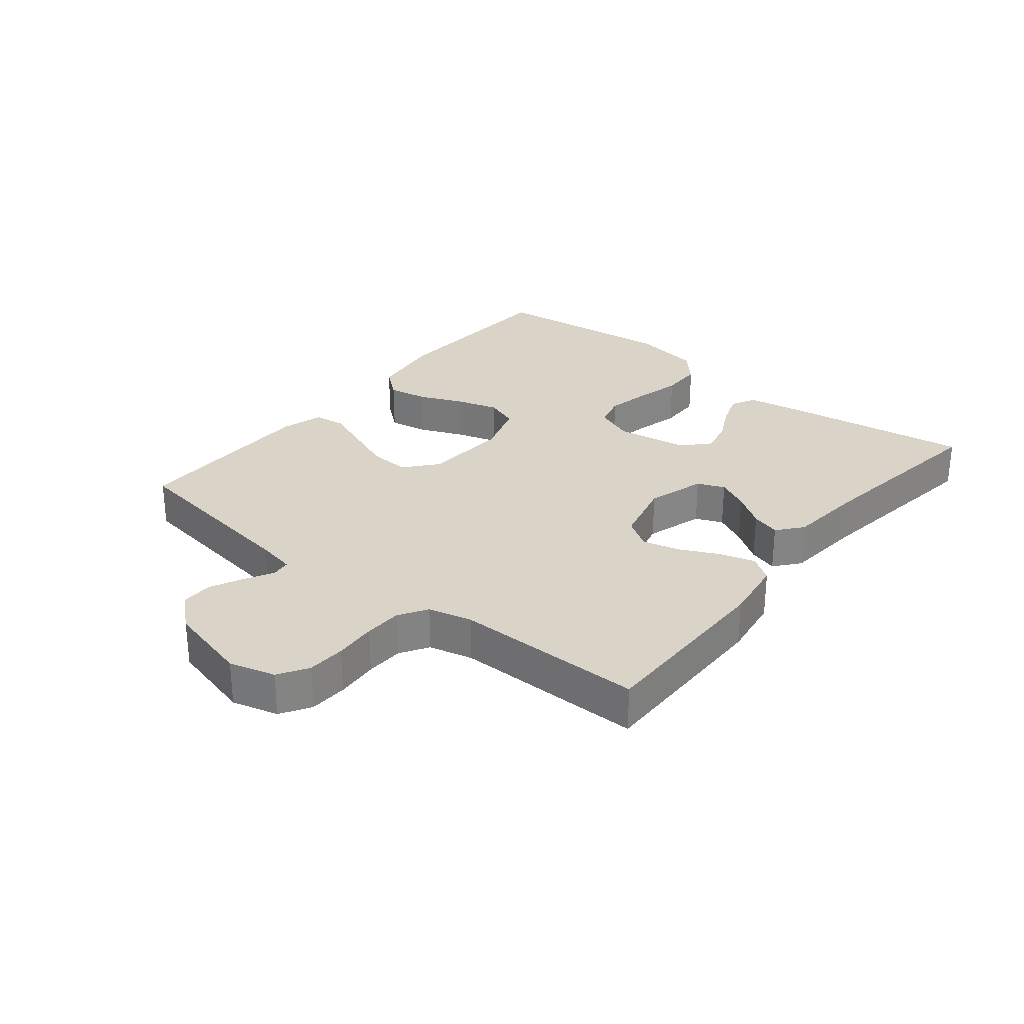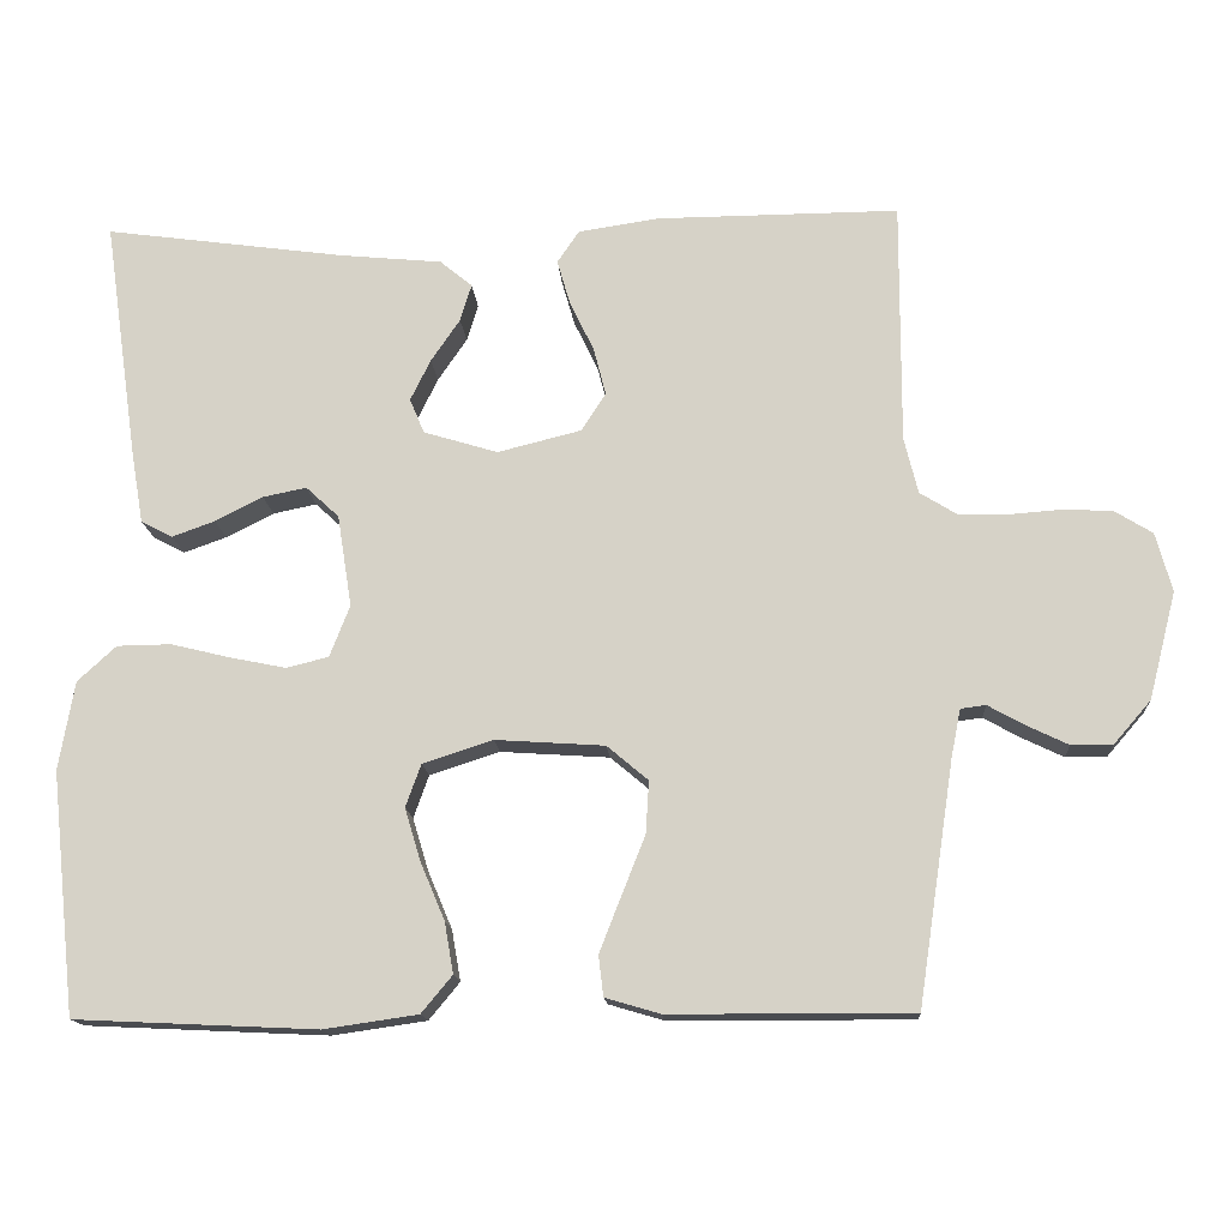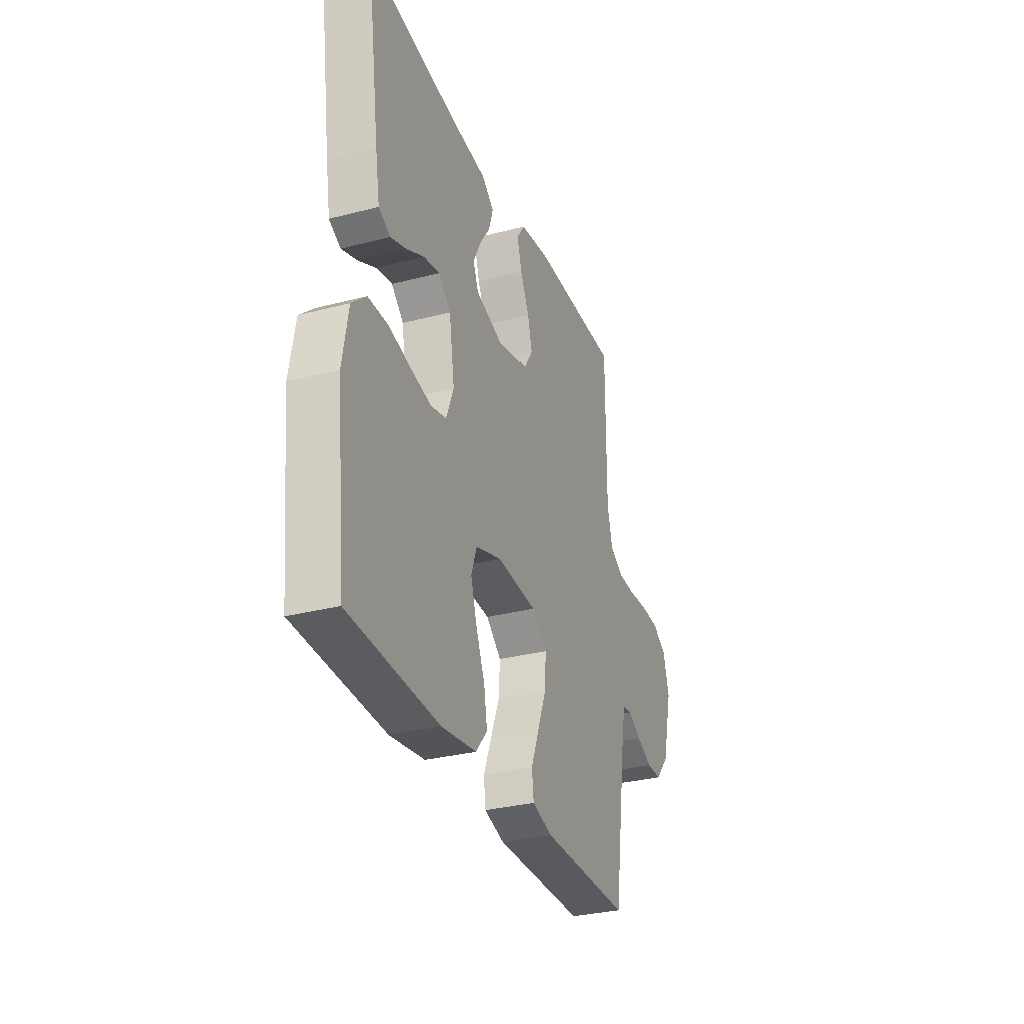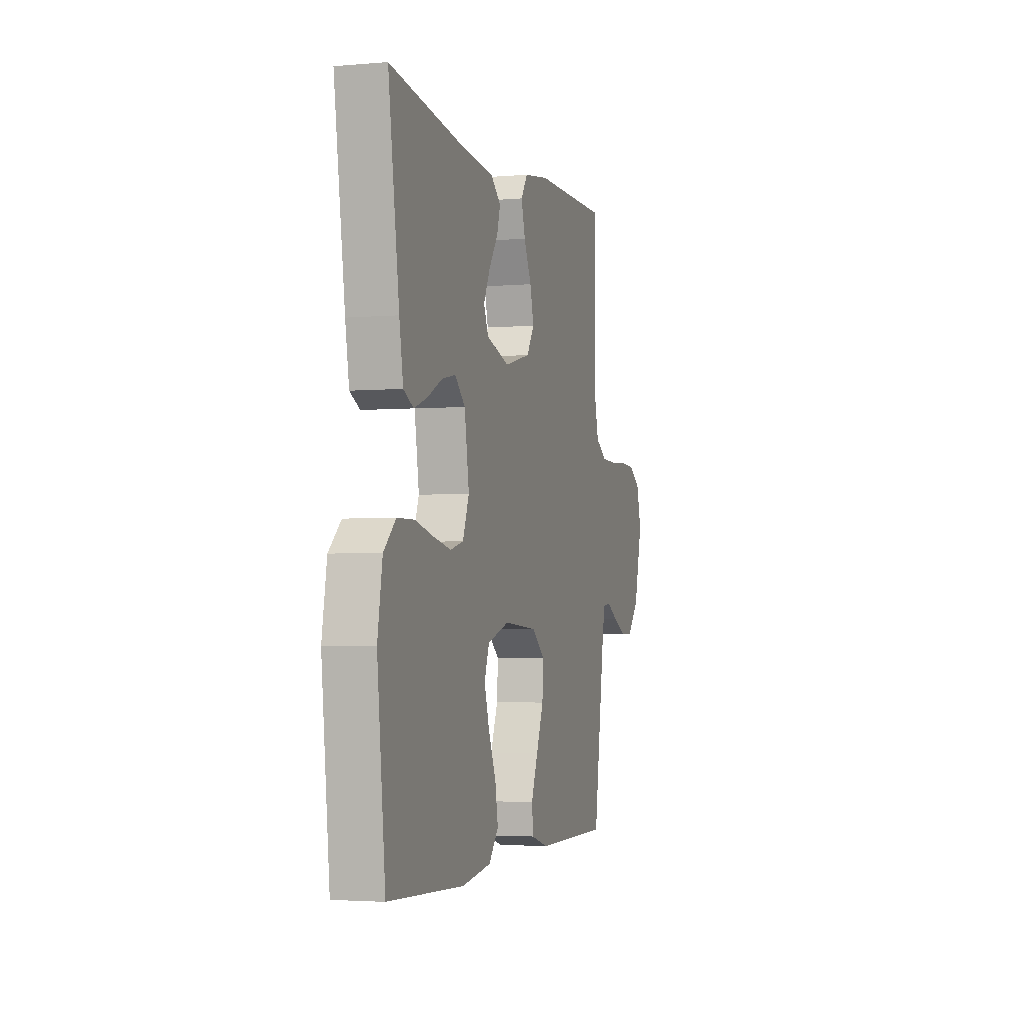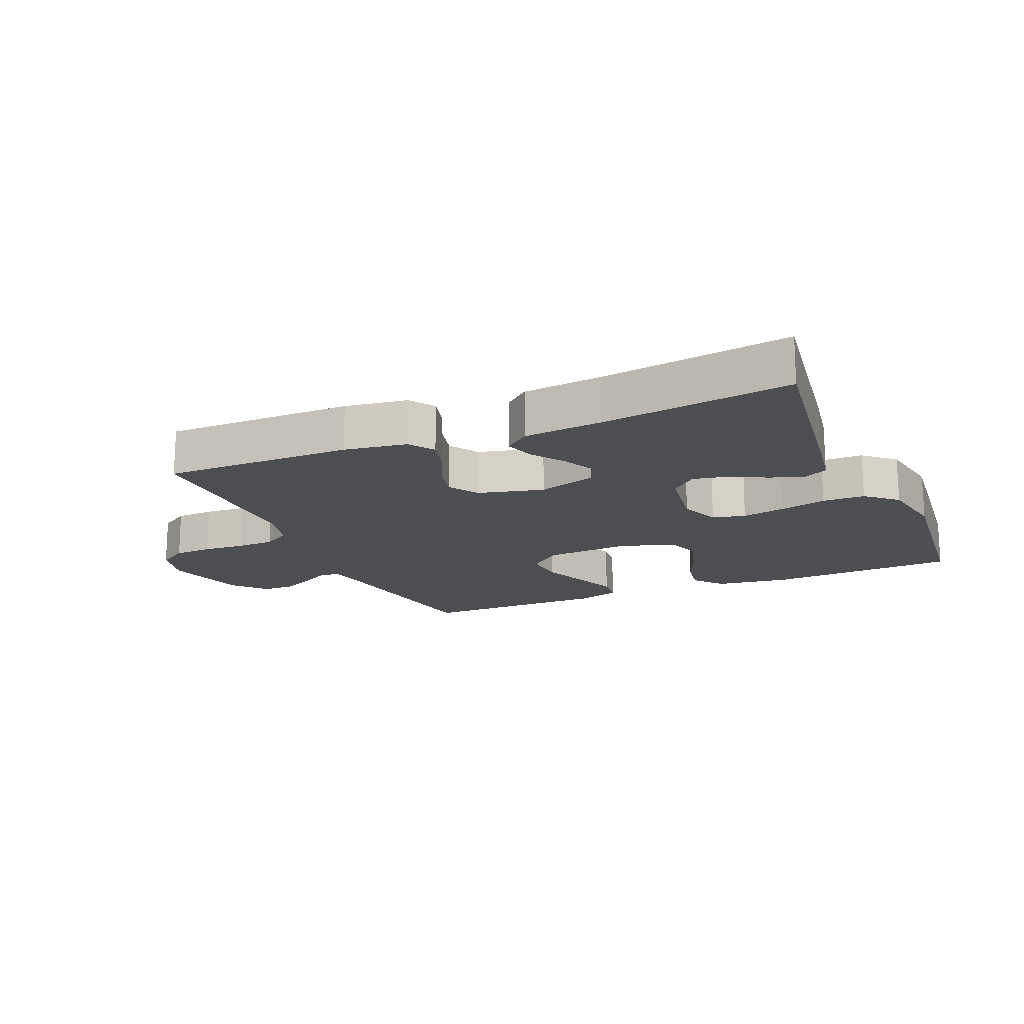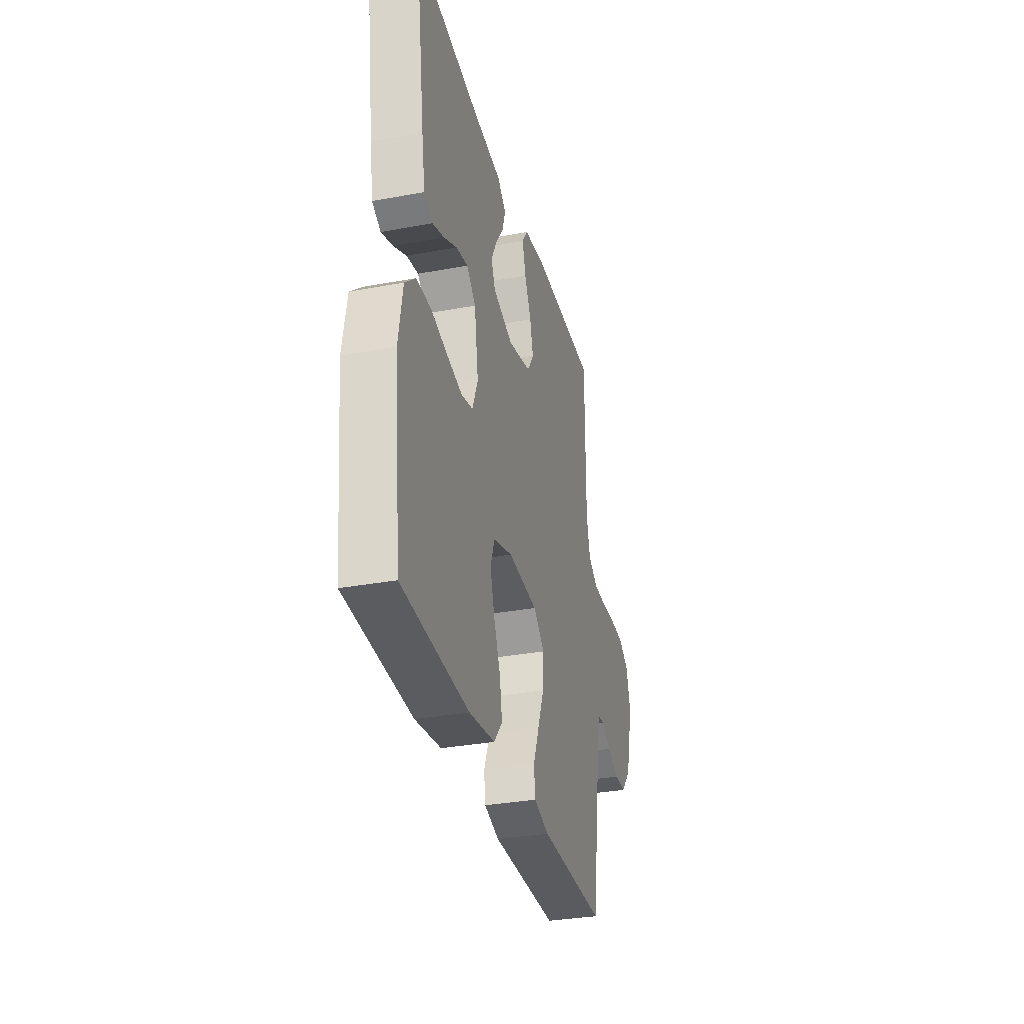
<metadata>
{"format":"obj","ext":"obj","renderer":"f3d","projection":"perspective","resolution":1024,"background":"white","views":[{"elev":28.8,"azim":-51.1,"up":"+Y"},{"elev":-14.8,"azim":-176.2,"up":"+Z"},{"elev":-31.1,"azim":110.4,"up":"+Z"},{"elev":-3.1,"azim":106.5,"up":"+Z"},{"elev":-16.8,"azim":23.4,"up":"+Y"},{"elev":-32.6,"azim":104.5,"up":"+Z"}]}
</metadata>
<code>
v 0.5 0.07 -0.5
v 0.2 0.07 -0.514
v 0.083 0.07 -0.497
v 0.045 0.07 -0.451
v 0.056 0.07 -0.388
v 0.086 0.07 -0.317
v 0.106 0.07 -0.251
v 0.087 0.07 -0.198
v 0 0.07 -0.17
v -0.135 0.07 -0.179
v -0.186 0.07 -0.222
v -0.182 0.07 -0.287
v -0.153 0.07 -0.36
v -0.126 0.07 -0.429
v -0.132 0.07 -0.479
v -0.2 0.07 -0.499
v -0.5 0.07 -0.5
v -0.545 0.07 -0.2
v -0.557 0.07 -0.14
v -0.588 0.07 -0.136
v -0.633 0.07 -0.161
v -0.685 0.07 -0.186
v -0.736 0.07 -0.186
v -0.782 0.07 -0.133
v -0.816 0.07 0
v -0.796 0.07 0.073
v -0.749 0.07 0.102
v -0.688 0.07 0.105
v -0.621 0.07 0.1
v -0.561 0.07 0.102
v -0.516 0.07 0.13
v -0.499 0.07 0.2
v -0.5 0.07 0.5
v -0.2 0.07 0.498
v -0.1 0.07 0.483
v -0.073 0.07 0.443
v -0.089 0.07 0.387
v -0.119 0.07 0.325
v -0.134 0.07 0.266
v -0.104 0.07 0.219
v 0 0.07 0.193
v 0.092 0.07 0.221
v 0.11 0.07 0.264
v 0.085 0.07 0.315
v 0.049 0.07 0.368
v 0.035 0.07 0.414
v 0.075 0.07 0.447
v 0.2 0.07 0.459
v 0.5 0.07 0.5
v 0.457 0.07 0.2
v 0.442 0.07 0.112
v 0.403 0.07 0.092
v 0.35 0.07 0.111
v 0.291 0.07 0.141
v 0.237 0.07 0.152
v 0.196 0.07 0.114
v 0.178 0.07 0
v 0.203 0.07 -0.064
v 0.255 0.07 -0.077
v 0.324 0.07 -0.063
v 0.398 0.07 -0.045
v 0.465 0.07 -0.046
v 0.513 0.07 -0.09
v 0.532 0.07 -0.2
v 0.5 0 -0.5
v 0.2 0 -0.514
v 0.083 0 -0.497
v 0.045 0 -0.451
v 0.056 0 -0.388
v 0.086 0 -0.317
v 0.106 0 -0.251
v 0.087 0 -0.198
v 0 0 -0.17
v -0.135 0 -0.179
v -0.186 0 -0.222
v -0.182 0 -0.287
v -0.153 0 -0.36
v -0.126 0 -0.429
v -0.132 0 -0.479
v -0.2 0 -0.499
v -0.5 0 -0.5
v -0.545 0 -0.2
v -0.557 0 -0.14
v -0.588 0 -0.136
v -0.633 0 -0.161
v -0.685 0 -0.186
v -0.736 0 -0.186
v -0.782 0 -0.133
v -0.816 0 0
v -0.796 0 0.073
v -0.749 0 0.102
v -0.688 0 0.105
v -0.621 0 0.1
v -0.561 0 0.102
v -0.516 0 0.13
v -0.499 0 0.2
v -0.5 0 0.5
v -0.2 0 0.498
v -0.1 0 0.483
v -0.073 0 0.443
v -0.089 0 0.387
v -0.119 0 0.325
v -0.134 0 0.266
v -0.104 0 0.219
v 0 0 0.193
v 0.092 0 0.221
v 0.11 0 0.264
v 0.085 0 0.315
v 0.049 0 0.368
v 0.035 0 0.414
v 0.075 0 0.447
v 0.2 0 0.459
v 0.5 0 0.5
v 0.457 0 0.2
v 0.442 0 0.112
v 0.403 0 0.092
v 0.35 0 0.111
v 0.291 0 0.141
v 0.237 0 0.152
v 0.196 0 0.114
v 0.178 0 0
v 0.203 0 -0.064
v 0.255 0 -0.077
v 0.324 0 -0.063
v 0.398 0 -0.045
v 0.465 0 -0.046
v 0.513 0 -0.09
v 0.532 0 -0.2
f 4 5 6
f 3 4 6
f 2 3 6
f 1 2 6
f 64 1 6
f 63 64 6
f 62 63 6
f 61 62 6
f 60 61 6
f 59 60 6 7
f 58 59 7 8
f 57 58 8 9
f 56 57 9 10
f 55 56 10 11
f 52 53 54
f 51 52 54
f 50 51 54
f 49 50 54
f 48 49 54
f 48 54 55
f 47 48 55
f 46 47 55
f 45 46 55
f 44 45 55
f 43 44 55
f 42 43 55
f 41 42 55 11
f 36 37 38
f 35 36 38
f 34 35 38
f 33 34 38
f 32 33 38
f 31 32 38 39
f 30 31 39 40
f 27 28 29
f 26 27 29
f 25 26 29
f 24 25 29
f 23 24 29
f 22 23 29
f 21 22 29
f 20 21 29
f 19 20 29 30
f 40 41 11
f 30 40 11
f 19 30 11
f 18 19 11
f 16 17 18
f 15 16 18
f 14 15 18
f 13 14 18
f 12 13 18
f 11 12 18
f 70 69 68
f 70 68 67
f 70 67 66
f 70 66 65
f 70 65 128
f 70 128 127
f 70 127 126
f 70 126 125
f 70 125 124
f 71 70 124 123
f 72 71 123 122
f 73 72 122 121
f 74 73 121 120
f 75 74 120 119
f 118 117 116
f 118 116 115
f 118 115 114
f 118 114 113
f 118 113 112
f 119 118 112
f 119 112 111
f 119 111 110
f 119 110 109
f 119 109 108
f 119 108 107
f 119 107 106
f 75 119 106 105
f 102 101 100
f 102 100 99
f 102 99 98
f 102 98 97
f 102 97 96
f 103 102 96 95
f 104 103 95 94
f 93 92 91
f 93 91 90
f 93 90 89
f 93 89 88
f 93 88 87
f 93 87 86
f 93 86 85
f 93 85 84
f 94 93 84 83
f 75 105 104
f 75 104 94
f 75 94 83
f 75 83 82
f 82 81 80
f 82 80 79
f 82 79 78
f 82 78 77
f 82 77 76
f 82 76 75
f 1 65 66 2
f 2 66 67 3
f 3 67 68 4
f 4 68 69 5
f 5 69 70 6
f 6 70 71 7
f 7 71 72 8
f 8 72 73 9
f 9 73 74 10
f 10 74 75 11
f 11 75 76 12
f 12 76 77 13
f 13 77 78 14
f 14 78 79 15
f 15 79 80 16
f 16 80 81 17
f 17 81 82 18
f 18 82 83 19
f 19 83 84 20
f 20 84 85 21
f 21 85 86 22
f 22 86 87 23
f 23 87 88 24
f 24 88 89 25
f 25 89 90 26
f 26 90 91 27
f 27 91 92 28
f 28 92 93 29
f 29 93 94 30
f 30 94 95 31
f 31 95 96 32
f 32 96 97 33
f 33 97 98 34
f 34 98 99 35
f 35 99 100 36
f 36 100 101 37
f 37 101 102 38
f 38 102 103 39
f 39 103 104 40
f 40 104 105 41
f 41 105 106 42
f 42 106 107 43
f 43 107 108 44
f 44 108 109 45
f 45 109 110 46
f 46 110 111 47
f 47 111 112 48
f 48 112 113 49
f 49 113 114 50
f 50 114 115 51
f 51 115 116 52
f 52 116 117 53
f 53 117 118 54
f 54 118 119 55
f 55 119 120 56
f 56 120 121 57
f 57 121 122 58
f 58 122 123 59
f 59 123 124 60
f 60 124 125 61
f 61 125 126 62
f 62 126 127 63
f 63 127 128 64
f 64 128 65 1

</code>
